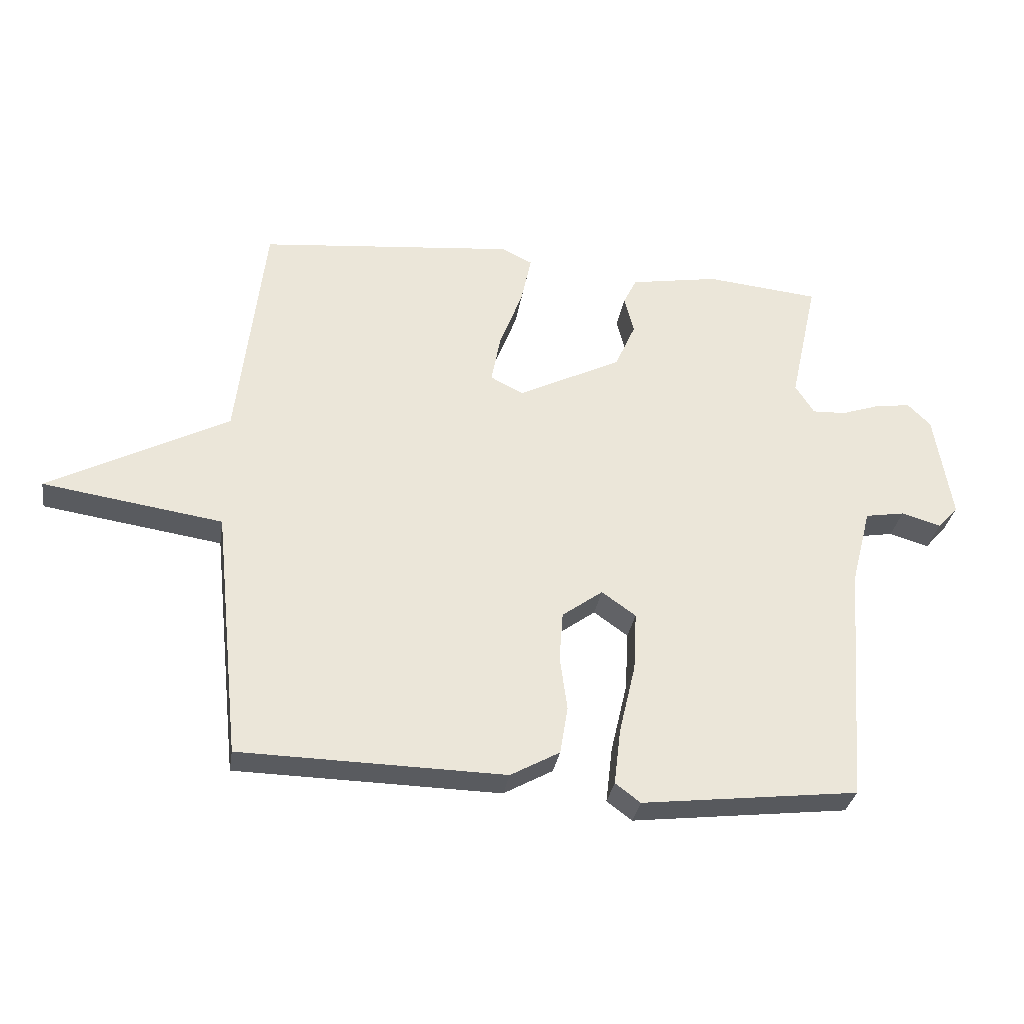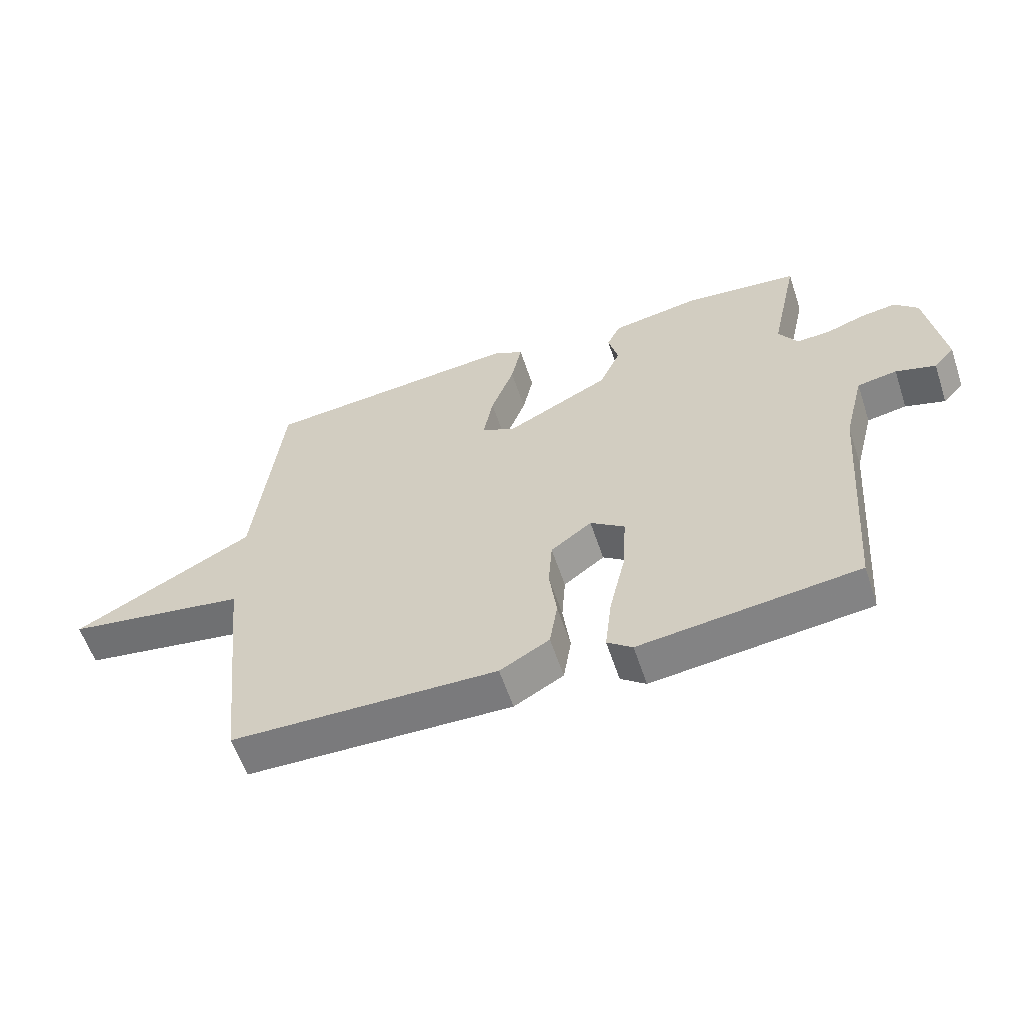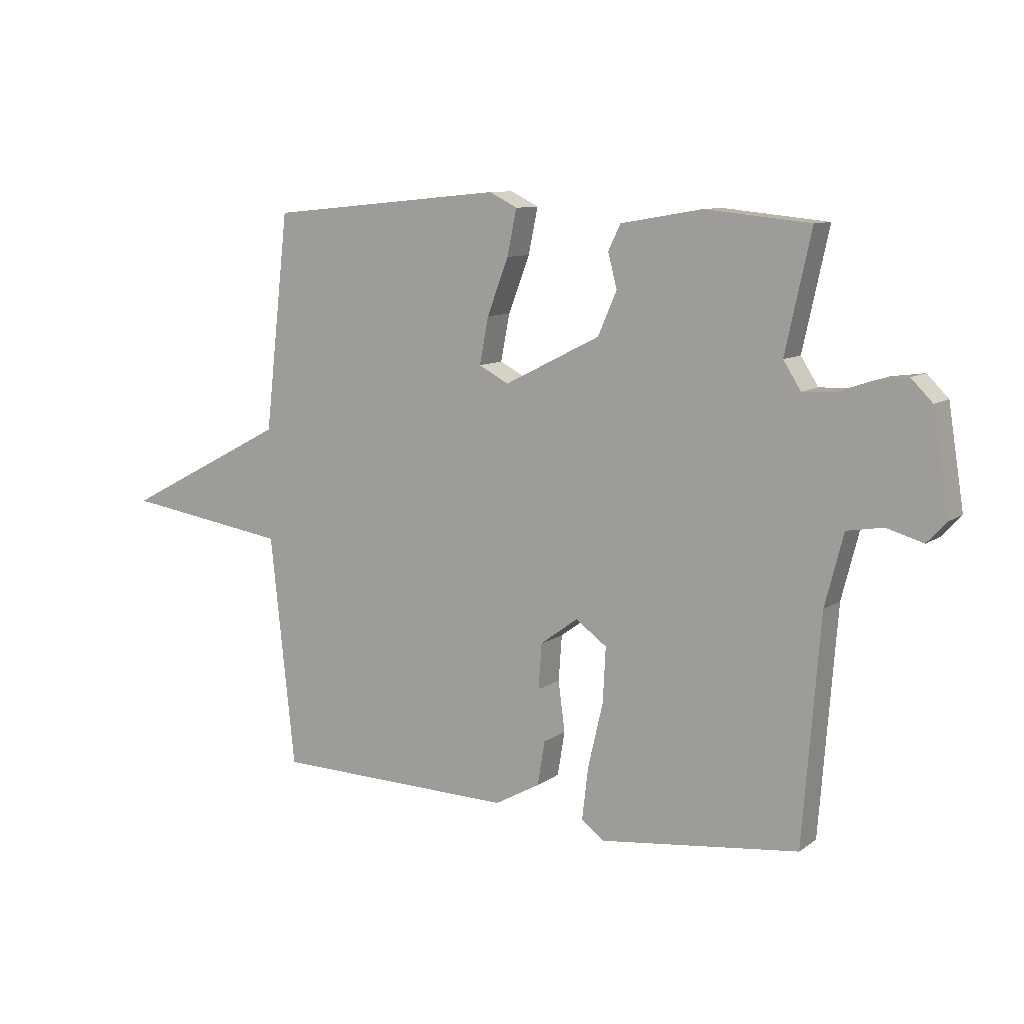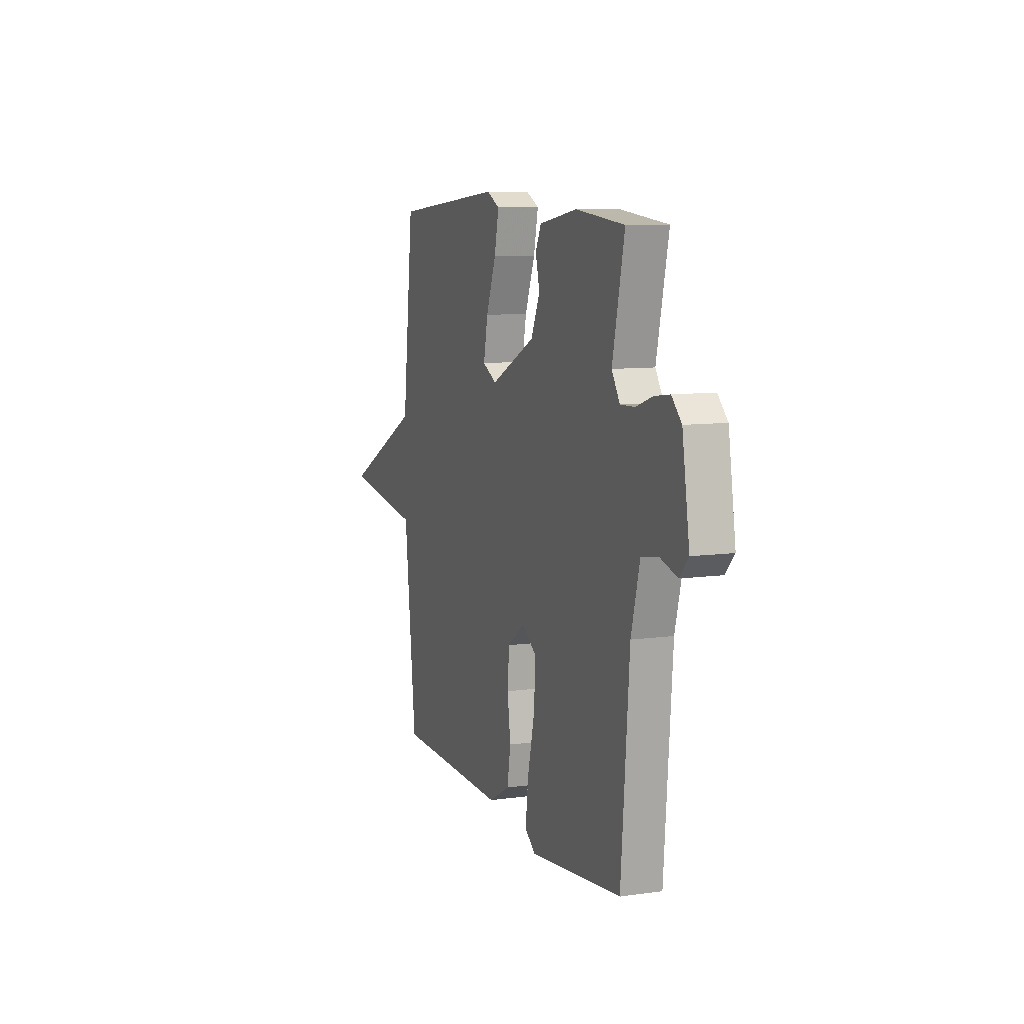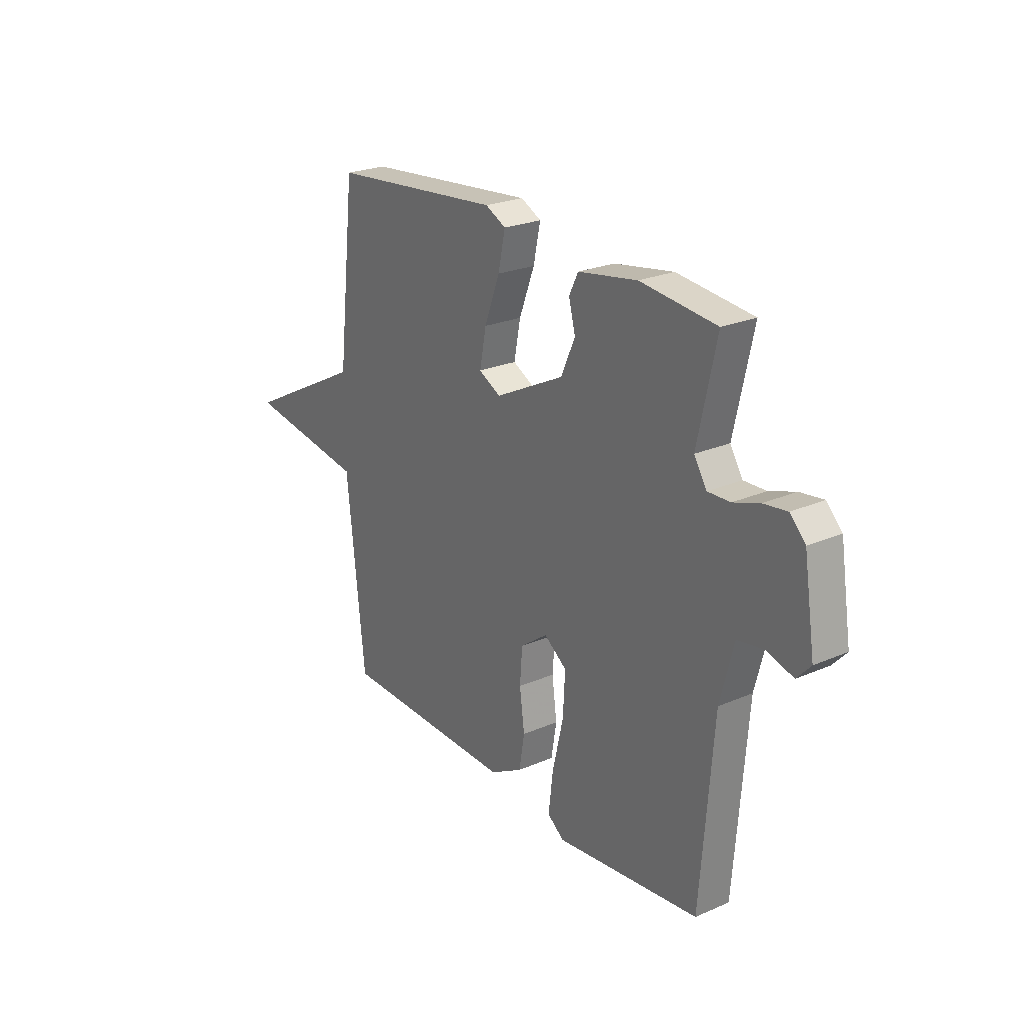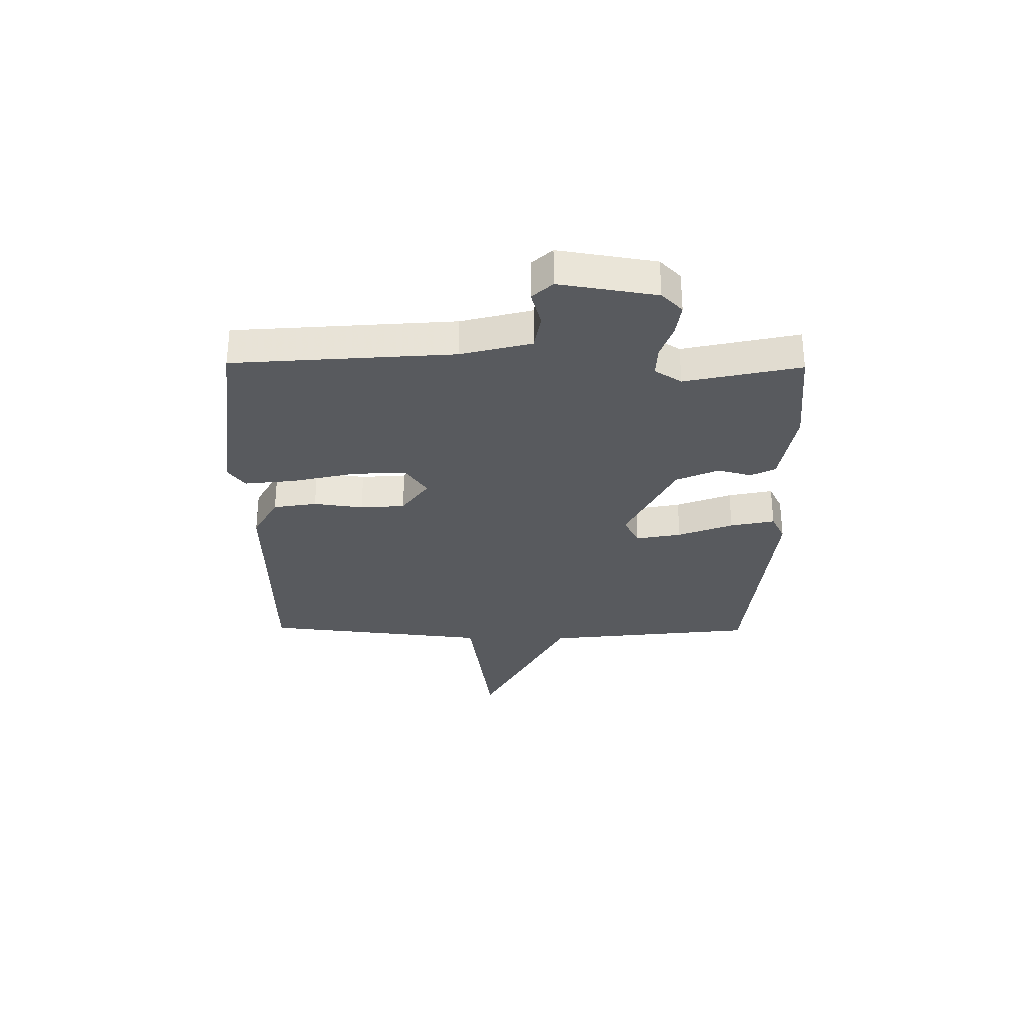
<metadata>
{"format":"obj","ext":"obj","renderer":"f3d","projection":"perspective","resolution":1024,"background":"white","views":[{"elev":-31.8,"azim":171.2,"up":"+Z"},{"elev":-58.7,"azim":-161.6,"up":"+Z"},{"elev":9.7,"azim":-149.4,"up":"+Z"},{"elev":9.1,"azim":-110.5,"up":"+Z"},{"elev":24.3,"azim":-125.5,"up":"+Z"},{"elev":-30.7,"azim":-90.7,"up":"+Y"}]}
</metadata>
<code>
v -0.5 0.07 0.5
v -0.313 0.07 0.519
v -0.167 0.07 0.494
v -0.145 0.07 0.449
v -0.161 0.07 0.387
v -0.127 0.07 0.31
v 0.044 0.07 0.224
v 0.098 0.07 0.252
v 0.082 0.07 0.335
v 0.044 0.07 0.435
v 0.027 0.07 0.516
v 0.077 0.07 0.541
v 0.5 0.07 0.5
v 0.544 0.07 0.113
v 0.84 0.07 -0.042
v 0.544 0.07 -0.087
v 0.5 0.07 -0.5
v 0.065 0.07 -0.509
v -0.016 0.07 -0.464
v -0.029 0.07 -0.385
v -0.017 0.07 -0.295
v -0.023 0.07 -0.214
v -0.09 0.07 -0.165
v -0.146 0.07 -0.205
v -0.141 0.07 -0.302
v -0.114 0.07 -0.418
v -0.103 0.07 -0.511
v -0.144 0.07 -0.542
v -0.5 0.07 -0.5
v -0.531 0.07 -0.099
v -0.564 0.07 0.029
v -0.629 0.07 0.04
v -0.694 0.07 0.021
v -0.728 0.07 0.058
v -0.7 0.07 0.235
v -0.662 0.07 0.273
v -0.604 0.07 0.265
v -0.54 0.07 0.243
v -0.485 0.07 0.241
v -0.454 0.07 0.29
v -0.5 0 0.5
v -0.313 0 0.519
v -0.167 0 0.494
v -0.145 0 0.449
v -0.161 0 0.387
v -0.127 0 0.31
v 0.044 0 0.224
v 0.098 0 0.252
v 0.082 0 0.335
v 0.044 0 0.435
v 0.027 0 0.516
v 0.077 0 0.541
v 0.5 0 0.5
v 0.544 0 0.113
v 0.84 0 -0.042
v 0.544 0 -0.087
v 0.5 0 -0.5
v 0.065 0 -0.509
v -0.016 0 -0.464
v -0.029 0 -0.385
v -0.017 0 -0.295
v -0.023 0 -0.214
v -0.09 0 -0.165
v -0.146 0 -0.205
v -0.141 0 -0.302
v -0.114 0 -0.418
v -0.103 0 -0.511
v -0.144 0 -0.542
v -0.5 0 -0.5
v -0.531 0 -0.099
v -0.564 0 0.029
v -0.629 0 0.04
v -0.694 0 0.021
v -0.728 0 0.058
v -0.7 0 0.235
v -0.662 0 0.273
v -0.604 0 0.265
v -0.54 0 0.243
v -0.485 0 0.241
v -0.454 0 0.29
f 36 37 38
f 35 36 38
f 34 35 38
f 33 34 38
f 32 33 38
f 31 32 38 39
f 30 31 39 40
f 29 30 40
f 28 29 40
f 27 28 40
f 26 27 40
f 25 26 40
f 19 20 21
f 18 19 21
f 17 18 21
f 16 17 21
f 16 21 22
f 14 15 16
f 13 14 16
f 12 13 16
f 11 12 16
f 10 11 16
f 9 10 16
f 8 9 16
f 16 22 23
f 8 16 23
f 7 8 23
f 3 4 5
f 2 3 5
f 1 2 5
f 40 1 5
f 40 5 6
f 24 25 40
f 23 24 40
f 7 23 40
f 6 7 40
f 78 77 76
f 78 76 75
f 78 75 74
f 78 74 73
f 78 73 72
f 79 78 72 71
f 80 79 71 70
f 80 70 69
f 80 69 68
f 80 68 67
f 80 67 66
f 80 66 65
f 61 60 59
f 61 59 58
f 61 58 57
f 61 57 56
f 62 61 56
f 56 55 54
f 56 54 53
f 56 53 52
f 56 52 51
f 56 51 50
f 56 50 49
f 56 49 48
f 63 62 56
f 63 56 48
f 63 48 47
f 45 44 43
f 45 43 42
f 45 42 41
f 45 41 80
f 46 45 80
f 80 65 64
f 80 64 63
f 80 63 47
f 80 47 46
f 1 41 42 2
f 2 42 43 3
f 3 43 44 4
f 4 44 45 5
f 5 45 46 6
f 6 46 47 7
f 7 47 48 8
f 8 48 49 9
f 9 49 50 10
f 10 50 51 11
f 11 51 52 12
f 12 52 53 13
f 13 53 54 14
f 14 54 55 15
f 15 55 56 16
f 16 56 57 17
f 17 57 58 18
f 18 58 59 19
f 19 59 60 20
f 20 60 61 21
f 21 61 62 22
f 22 62 63 23
f 23 63 64 24
f 24 64 65 25
f 25 65 66 26
f 26 66 67 27
f 27 67 68 28
f 28 68 69 29
f 29 69 70 30
f 30 70 71 31
f 31 71 72 32
f 32 72 73 33
f 33 73 74 34
f 34 74 75 35
f 35 75 76 36
f 36 76 77 37
f 37 77 78 38
f 38 78 79 39
f 39 79 80 40
f 40 80 41 1

</code>
